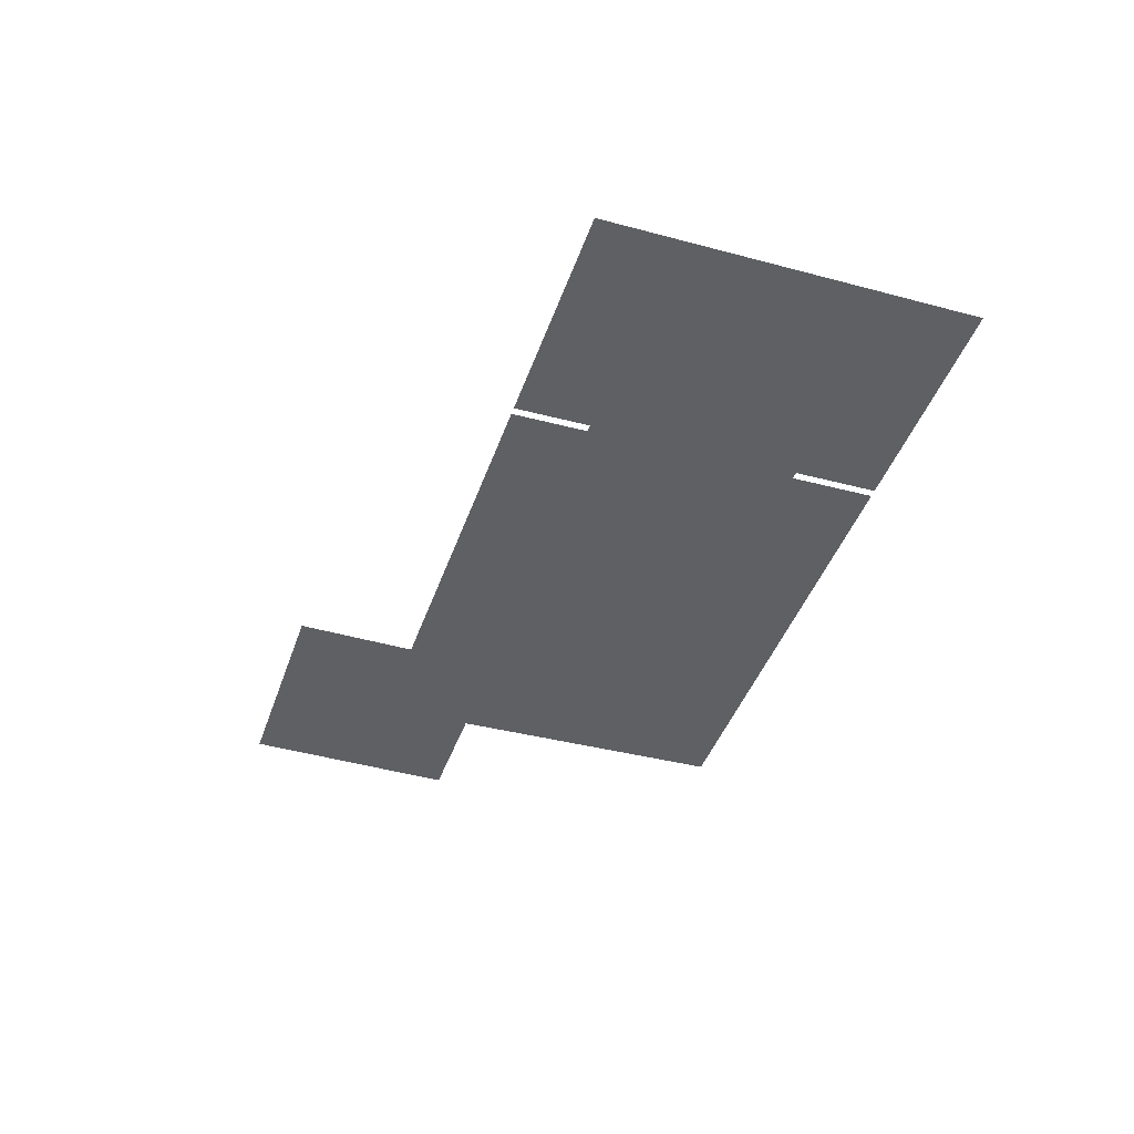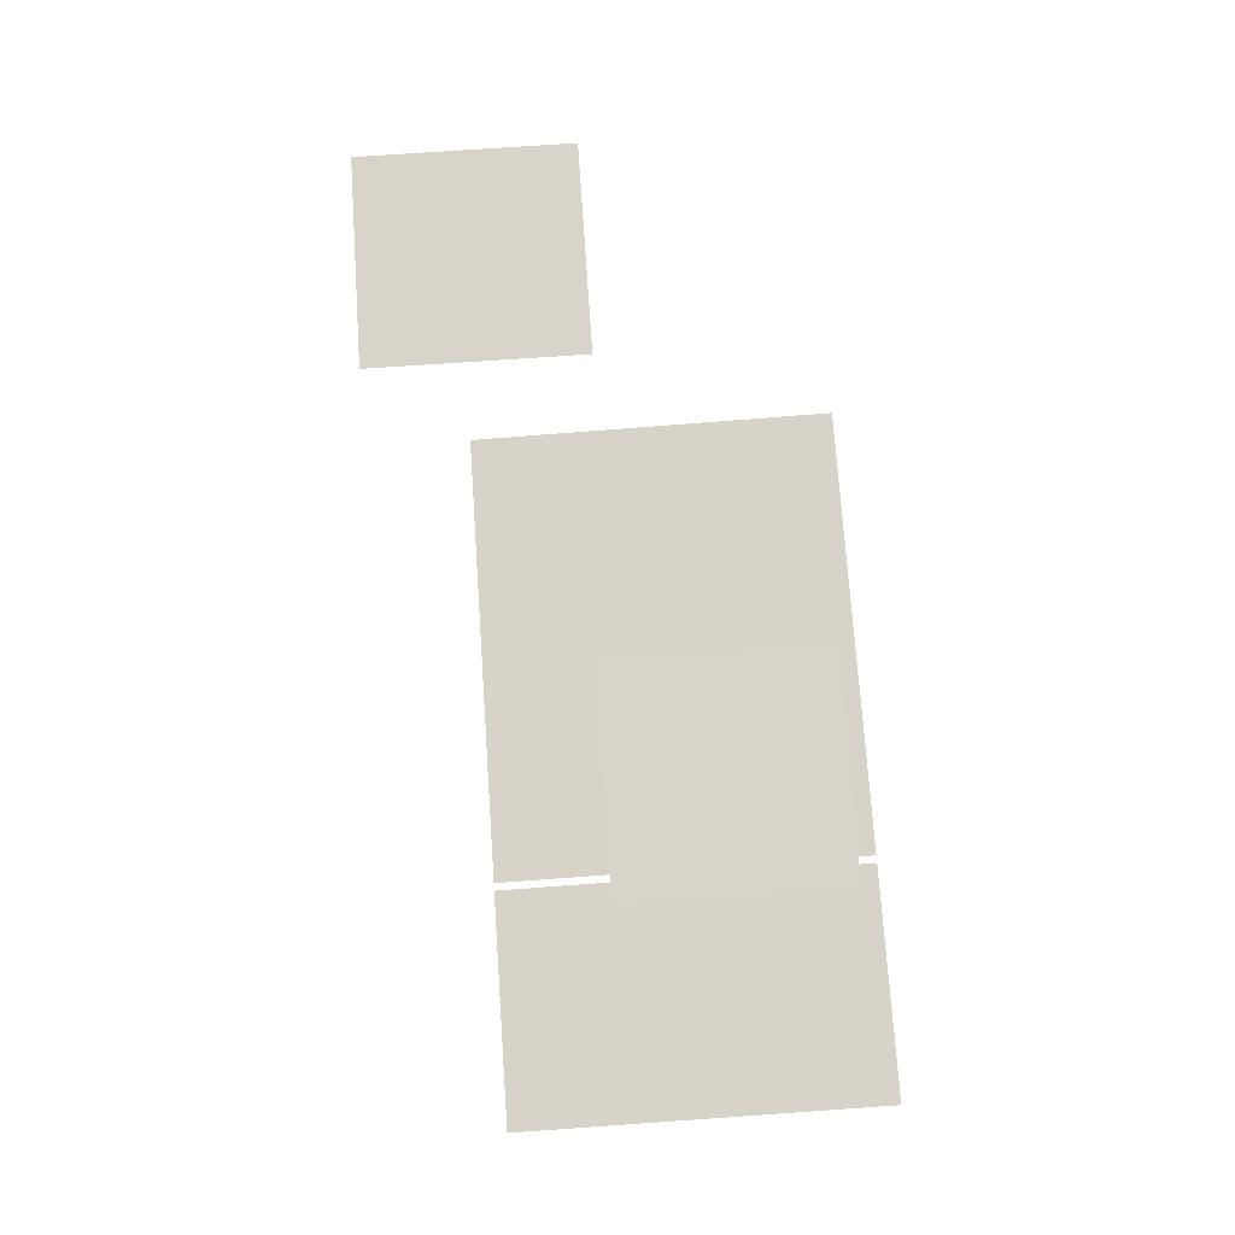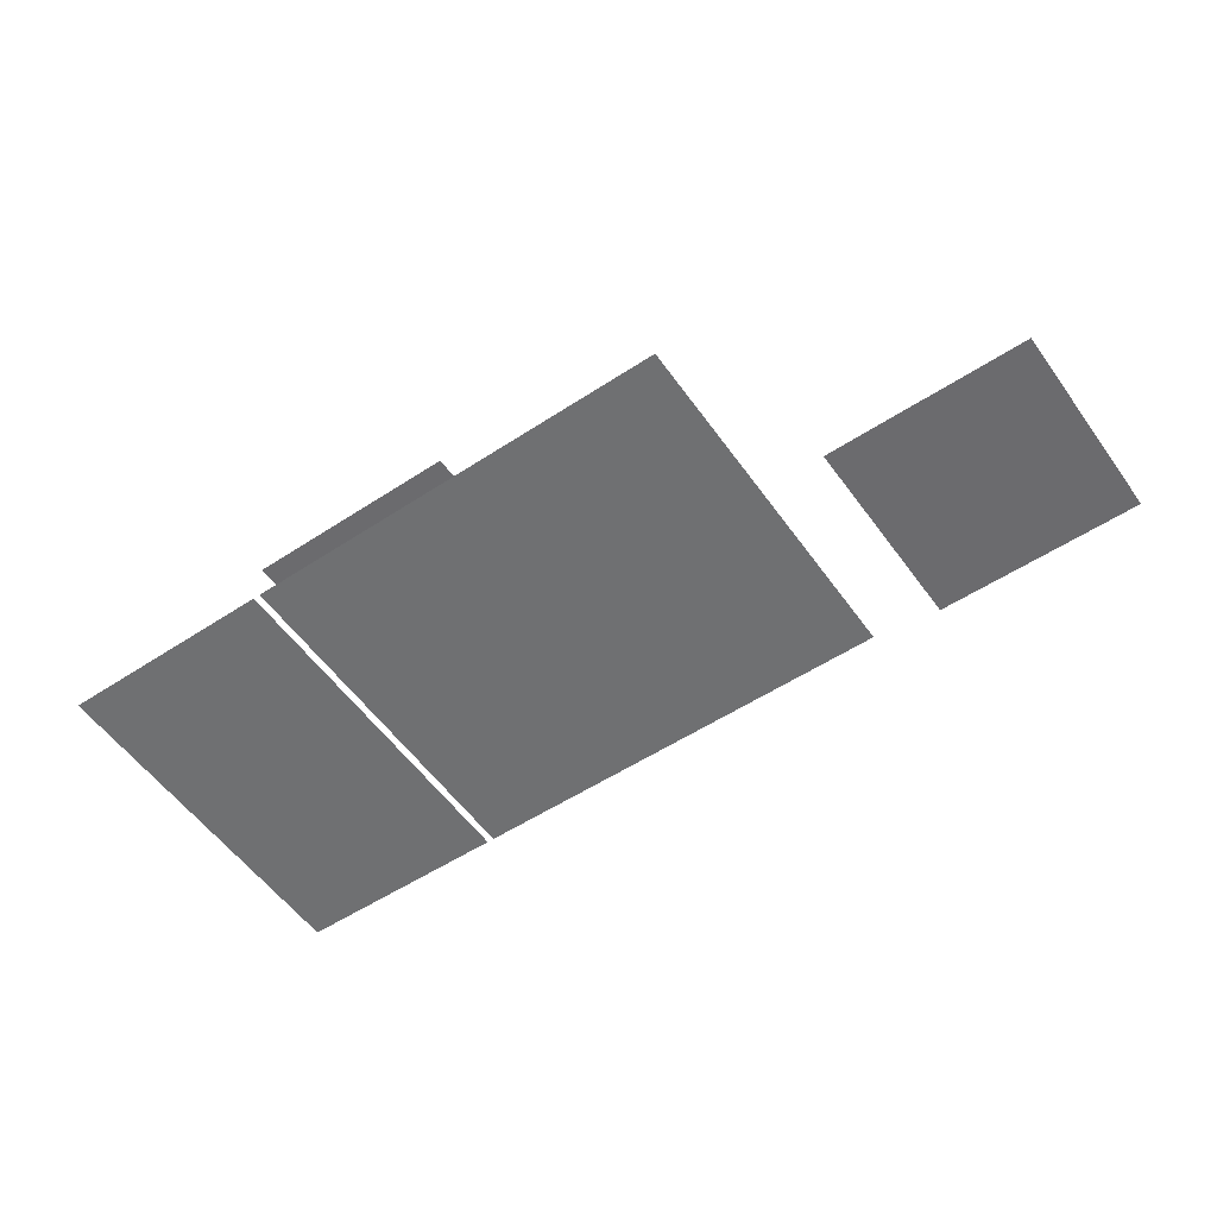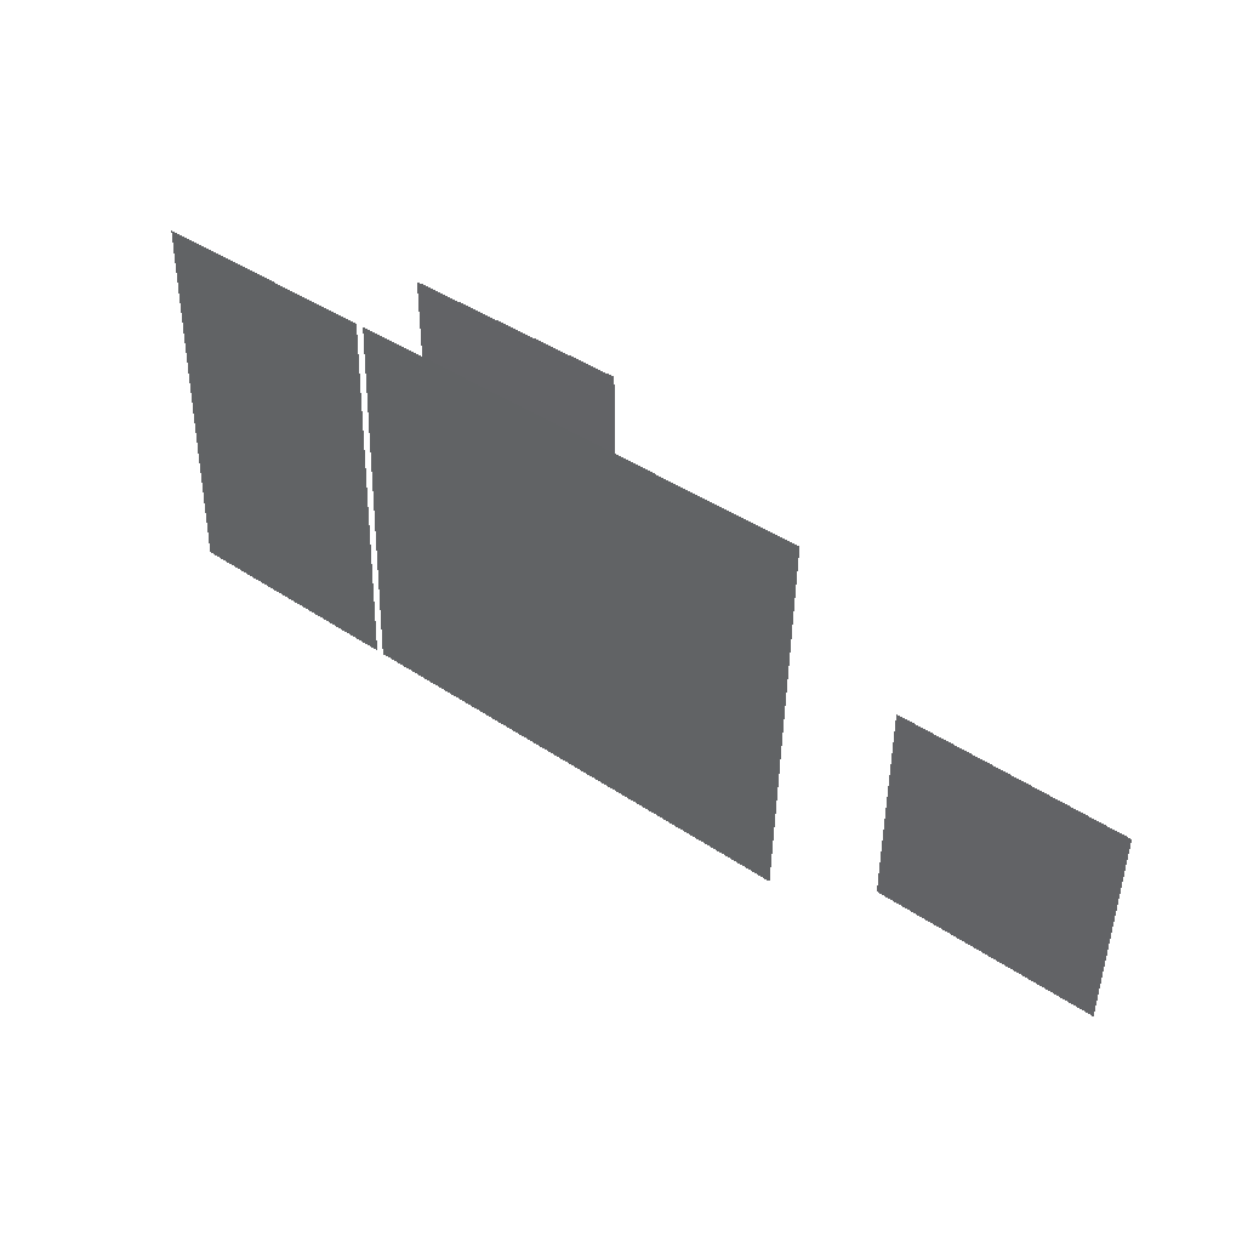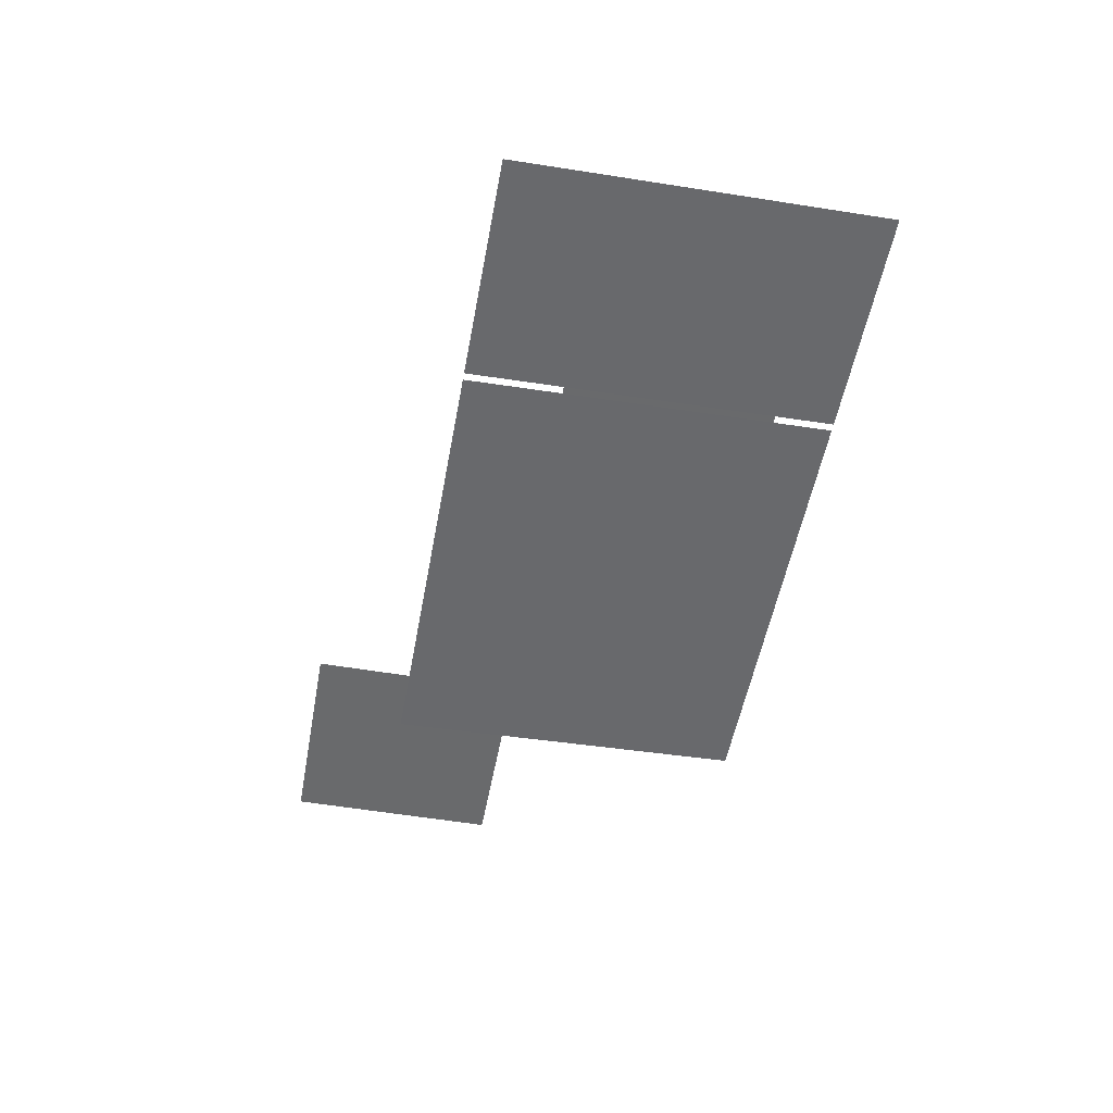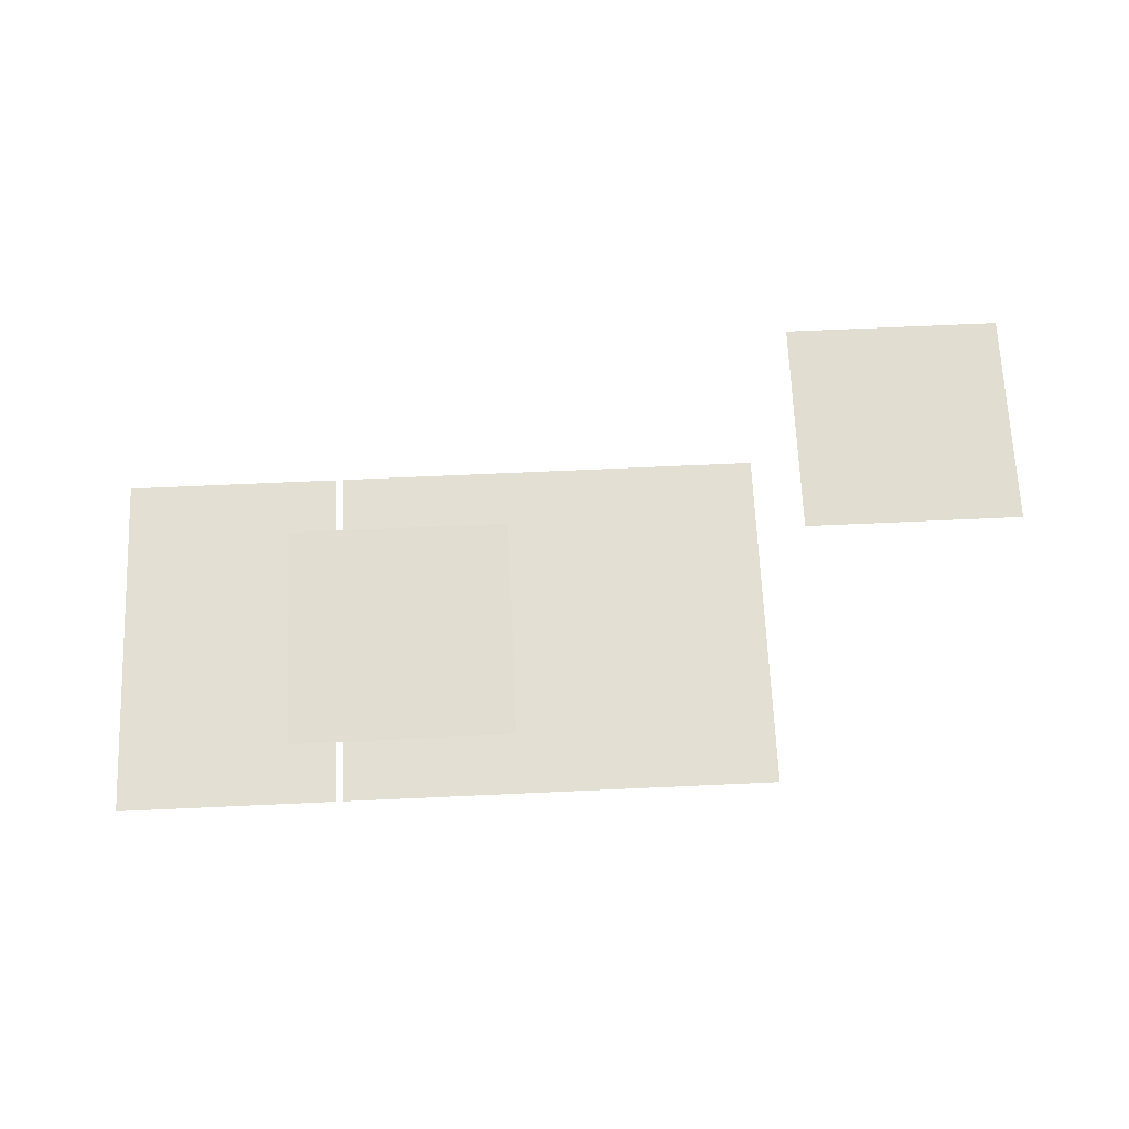
<metadata>
{"format":"obj","ext":"obj","renderer":"f3d","projection":"perspective","resolution":1024,"background":"white","views":[{"elev":-43.7,"azim":71.3,"up":"+Z"},{"elev":74.9,"azim":86.1,"up":"+Z"},{"elev":-53.5,"azim":-144.9,"up":"+Z"},{"elev":42.3,"azim":-141.0,"up":"+Y"},{"elev":-52.9,"azim":79.6,"up":"+Z"},{"elev":68.7,"azim":177.4,"up":"+Z"}]}
</metadata>
<code>
g default
v -12.57 3.219 0
v -5.029 3.219 0
v -12.57 15.45 0.3929
v -5.029 15.45 0.3929
v -21.22 -0.006603 4.085
v -13.73 -0.006603 4.085
v -21.22 7.481 4.085
v -13.73 7.481 4.085
v -3.59 6.925 4.085
v 3.898 6.925 4.085
v -3.59 14.41 4.085
v 3.898 14.41 4.085
v 2.713 3.219 0
v 10.25 3.219 0
v 2.713 15.45 0.3929
v 10.25 15.45 0.3929
v -5.068 3.219 0
v 2.468 3.219 0
v -5.068 15.45 0.3929
v 2.468 15.45 0.3929
g testFurnitureSet:pPlane15
f 1 2 4 3
f 5 6 8 7
f 9 10 12 11
f 13 14 16 15
f 17 18 20 19

</code>
